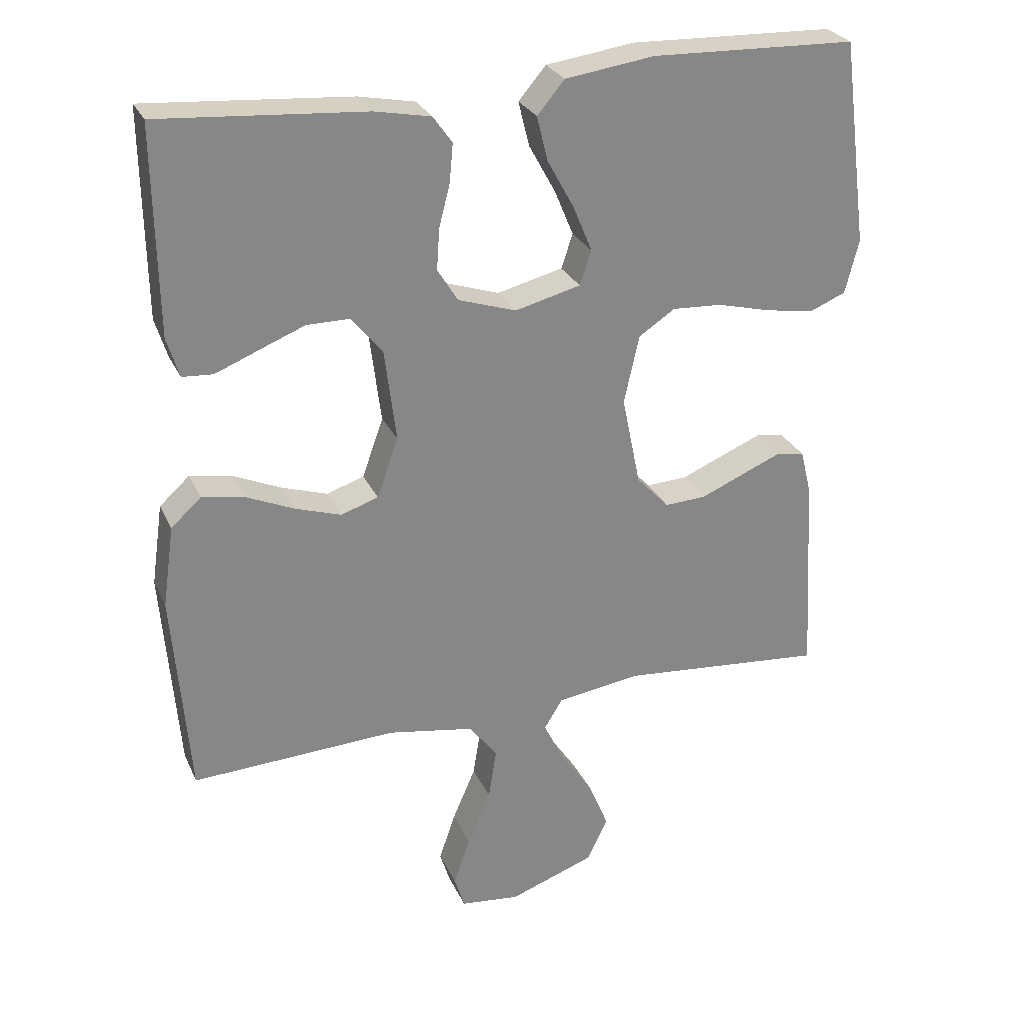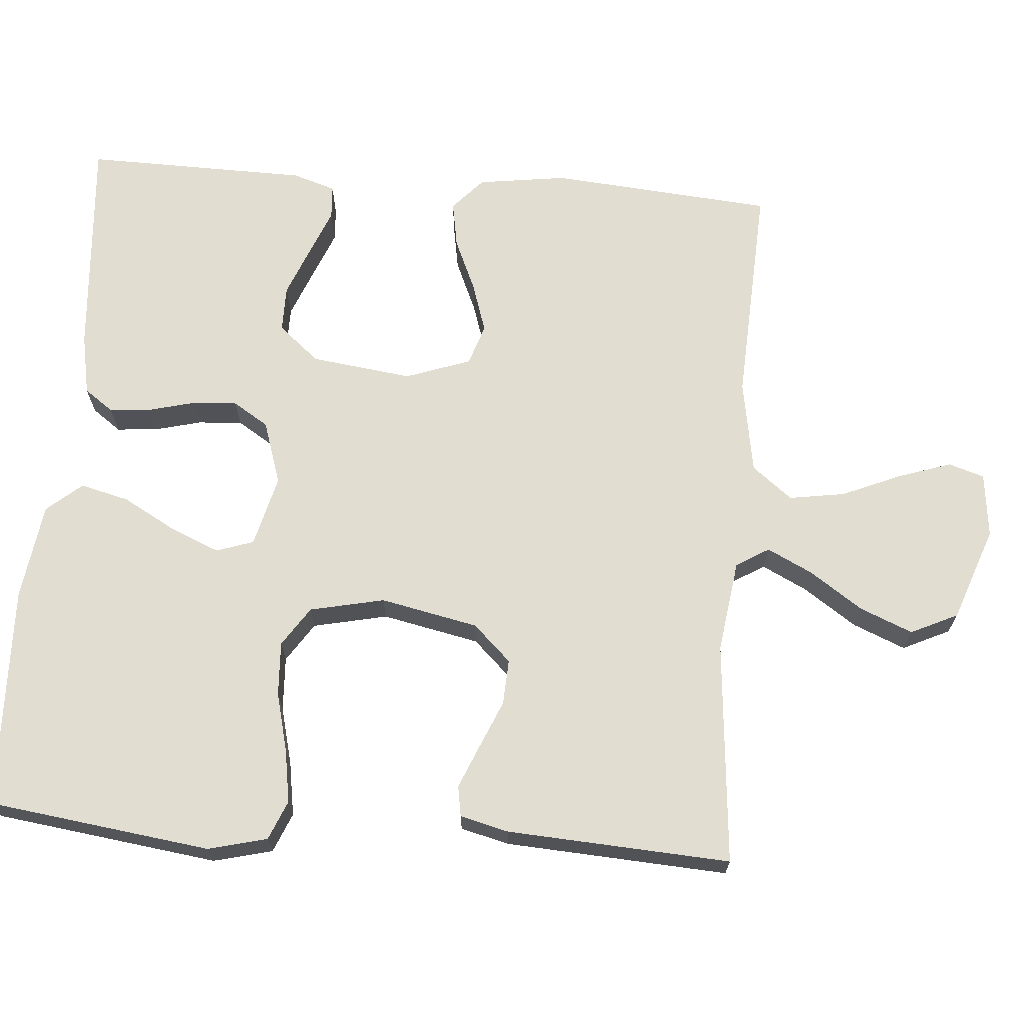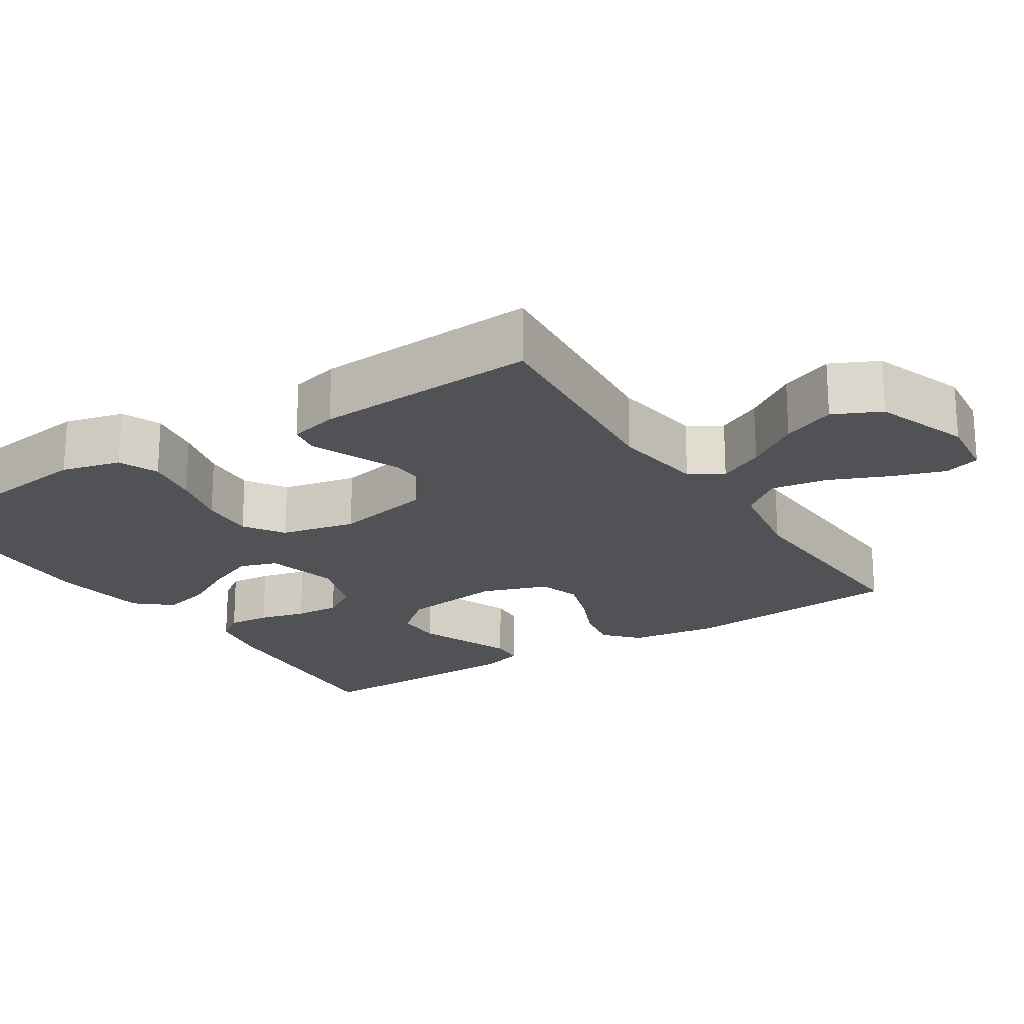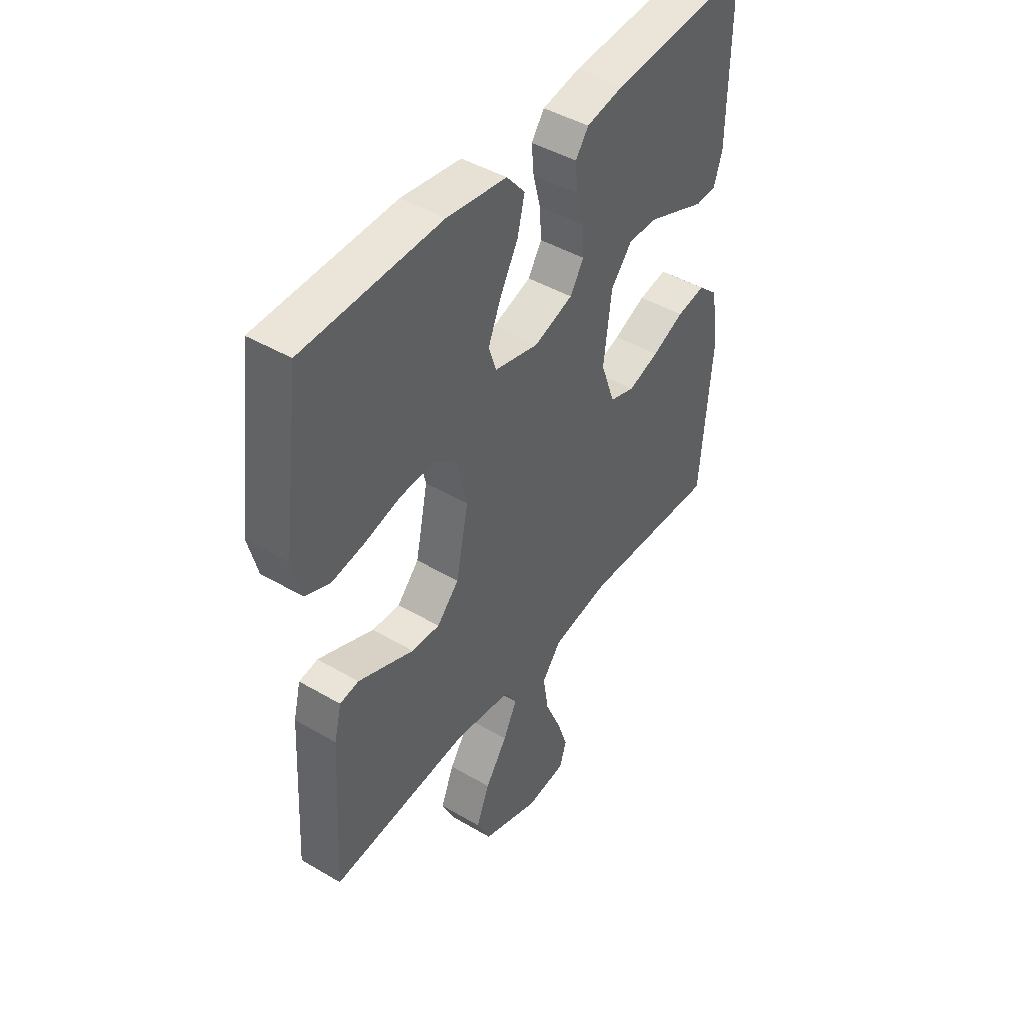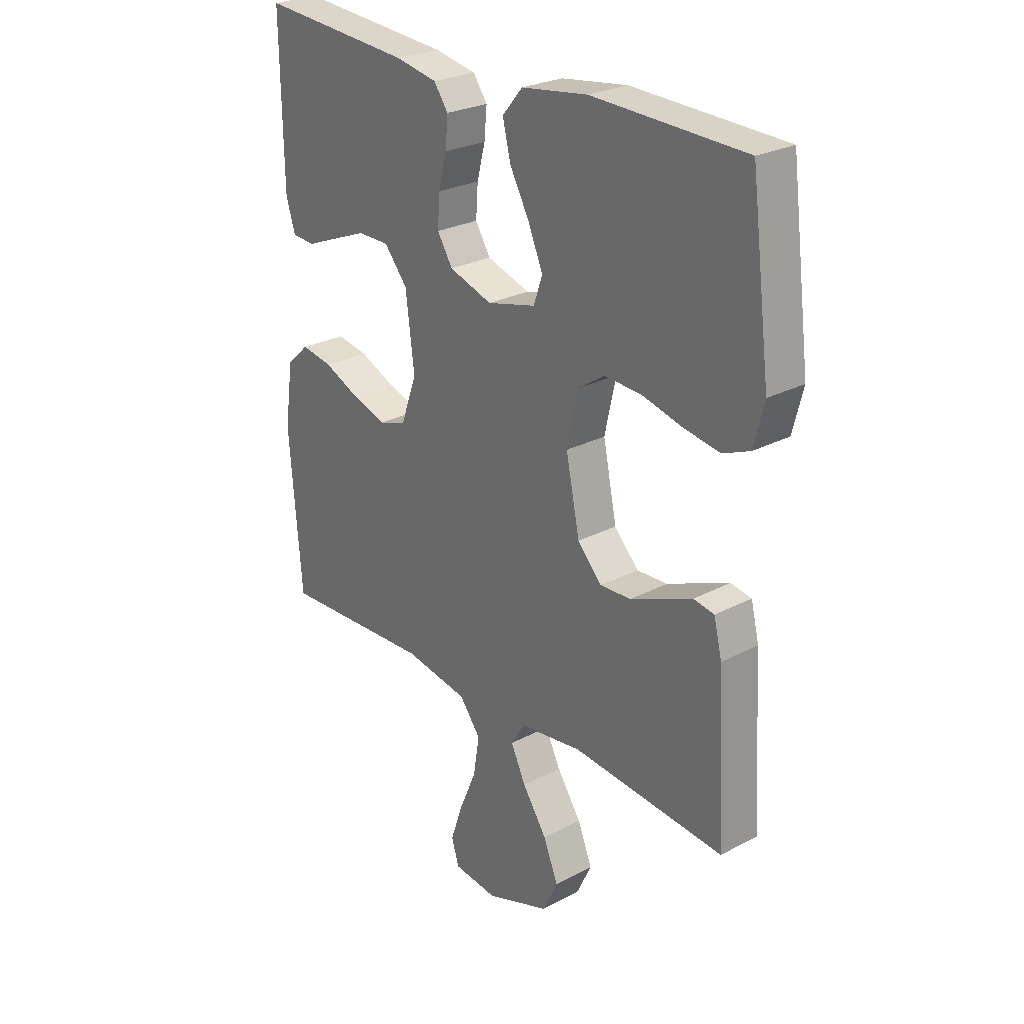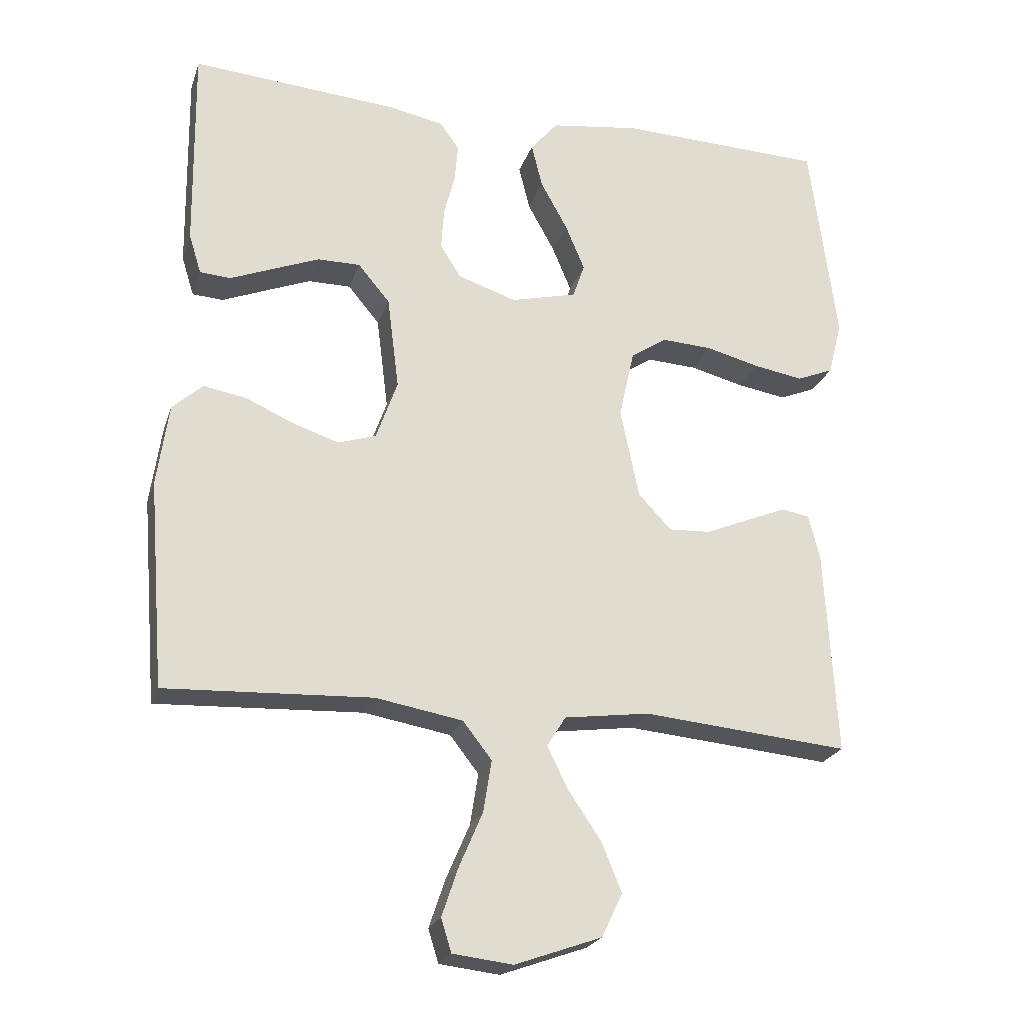
<metadata>
{"format":"obj","ext":"obj","renderer":"f3d","projection":"perspective","resolution":1024,"background":"white","views":[{"elev":27.5,"azim":-20.7,"up":"+Z"},{"elev":68.4,"azim":94.6,"up":"+Y"},{"elev":-21.0,"azim":122.8,"up":"+Y"},{"elev":44.7,"azim":124.4,"up":"+Z"},{"elev":26.1,"azim":50.1,"up":"+Z"},{"elev":-23.0,"azim":-16.2,"up":"+Z"}]}
</metadata>
<code>
v -0.5 0.07 0.5
v -0.2 0.07 0.477
v -0.118 0.07 0.461
v -0.09 0.07 0.422
v -0.095 0.07 0.366
v -0.111 0.07 0.304
v -0.115 0.07 0.244
v -0.085 0.07 0.196
v 0 0.07 0.168
v 0.096 0.07 0.192
v 0.113 0.07 0.242
v 0.085 0.07 0.309
v 0.046 0.07 0.38
v 0.03 0.07 0.445
v 0.07 0.07 0.492
v 0.2 0.07 0.51
v 0.5 0.07 0.5
v 0.539 0.07 0.2
v 0.519 0.07 0.121
v 0.466 0.07 0.099
v 0.394 0.07 0.111
v 0.316 0.07 0.131
v 0.243 0.07 0.135
v 0.19 0.07 0.1
v 0.168 0.07 0
v 0.195 0.07 -0.131
v 0.243 0.07 -0.182
v 0.304 0.07 -0.179
v 0.368 0.07 -0.152
v 0.426 0.07 -0.128
v 0.467 0.07 -0.135
v 0.483 0.07 -0.2
v 0.5 0.07 -0.5
v 0.2 0.07 -0.473
v 0.076 0.07 -0.49
v 0.049 0.07 -0.534
v 0.079 0.07 -0.595
v 0.127 0.07 -0.666
v 0.156 0.07 -0.737
v 0.126 0.07 -0.8
v 0 0.07 -0.845
v -0.087 0.07 -0.835
v -0.102 0.07 -0.787
v -0.078 0.07 -0.716
v -0.044 0.07 -0.637
v -0.032 0.07 -0.562
v -0.074 0.07 -0.508
v -0.2 0.07 -0.486
v -0.5 0.07 -0.5
v -0.524 0.07 -0.2
v -0.507 0.07 -0.081
v -0.463 0.07 -0.041
v -0.401 0.07 -0.052
v -0.331 0.07 -0.083
v -0.264 0.07 -0.105
v -0.209 0.07 -0.087
v -0.178 0.07 0
v -0.195 0.07 0.136
v -0.241 0.07 0.191
v -0.303 0.07 0.191
v -0.371 0.07 0.164
v -0.433 0.07 0.139
v -0.478 0.07 0.142
v -0.496 0.07 0.2
v -0.5 0 0.5
v -0.2 0 0.477
v -0.118 0 0.461
v -0.09 0 0.422
v -0.095 0 0.366
v -0.111 0 0.304
v -0.115 0 0.244
v -0.085 0 0.196
v 0 0 0.168
v 0.096 0 0.192
v 0.113 0 0.242
v 0.085 0 0.309
v 0.046 0 0.38
v 0.03 0 0.445
v 0.07 0 0.492
v 0.2 0 0.51
v 0.5 0 0.5
v 0.539 0 0.2
v 0.519 0 0.121
v 0.466 0 0.099
v 0.394 0 0.111
v 0.316 0 0.131
v 0.243 0 0.135
v 0.19 0 0.1
v 0.168 0 0
v 0.195 0 -0.131
v 0.243 0 -0.182
v 0.304 0 -0.179
v 0.368 0 -0.152
v 0.426 0 -0.128
v 0.467 0 -0.135
v 0.483 0 -0.2
v 0.5 0 -0.5
v 0.2 0 -0.473
v 0.076 0 -0.49
v 0.049 0 -0.534
v 0.079 0 -0.595
v 0.127 0 -0.666
v 0.156 0 -0.737
v 0.126 0 -0.8
v 0 0 -0.845
v -0.087 0 -0.835
v -0.102 0 -0.787
v -0.078 0 -0.716
v -0.044 0 -0.637
v -0.032 0 -0.562
v -0.074 0 -0.508
v -0.2 0 -0.486
v -0.5 0 -0.5
v -0.524 0 -0.2
v -0.507 0 -0.081
v -0.463 0 -0.041
v -0.401 0 -0.052
v -0.331 0 -0.083
v -0.264 0 -0.105
v -0.209 0 -0.087
v -0.178 0 0
v -0.195 0 0.136
v -0.241 0 0.191
v -0.303 0 0.191
v -0.371 0 0.164
v -0.433 0 0.139
v -0.478 0 0.142
v -0.496 0 0.2
f 4 5 6
f 3 4 6
f 2 3 6
f 1 2 6
f 64 1 6
f 63 64 6
f 62 63 6
f 61 62 6
f 60 61 6
f 59 60 6 7
f 58 59 7 8
f 57 58 8 9
f 56 57 9 10
f 52 53 54
f 51 52 54
f 50 51 54
f 49 50 54
f 48 49 54
f 47 48 54 55
f 46 47 55 56
f 43 44 45
f 42 43 45
f 41 42 45
f 40 41 45
f 39 40 45
f 38 39 45
f 37 38 45
f 36 37 45 46
f 46 56 10
f 36 46 10
f 35 36 10
f 32 33 34
f 31 32 34
f 30 31 34
f 29 30 34
f 28 29 34
f 27 28 34 35
f 20 21 22
f 19 20 22
f 18 19 22
f 17 18 22
f 16 17 22
f 15 16 22
f 14 15 22
f 13 14 22
f 12 13 22
f 11 12 22 23
f 10 11 23 24
f 26 27 35
f 25 26 35 10
f 10 24 25
f 70 69 68
f 70 68 67
f 70 67 66
f 70 66 65
f 70 65 128
f 70 128 127
f 70 127 126
f 70 126 125
f 70 125 124
f 71 70 124 123
f 72 71 123 122
f 73 72 122 121
f 74 73 121 120
f 118 117 116
f 118 116 115
f 118 115 114
f 118 114 113
f 118 113 112
f 119 118 112 111
f 120 119 111 110
f 109 108 107
f 109 107 106
f 109 106 105
f 109 105 104
f 109 104 103
f 109 103 102
f 109 102 101
f 110 109 101 100
f 74 120 110
f 74 110 100
f 74 100 99
f 98 97 96
f 98 96 95
f 98 95 94
f 98 94 93
f 98 93 92
f 99 98 92 91
f 86 85 84
f 86 84 83
f 86 83 82
f 86 82 81
f 86 81 80
f 86 80 79
f 86 79 78
f 86 78 77
f 86 77 76
f 87 86 76 75
f 88 87 75 74
f 99 91 90
f 74 99 90 89
f 89 88 74
f 1 65 66 2
f 2 66 67 3
f 3 67 68 4
f 4 68 69 5
f 5 69 70 6
f 6 70 71 7
f 7 71 72 8
f 8 72 73 9
f 9 73 74 10
f 10 74 75 11
f 11 75 76 12
f 12 76 77 13
f 13 77 78 14
f 14 78 79 15
f 15 79 80 16
f 16 80 81 17
f 17 81 82 18
f 18 82 83 19
f 19 83 84 20
f 20 84 85 21
f 21 85 86 22
f 22 86 87 23
f 23 87 88 24
f 24 88 89 25
f 25 89 90 26
f 26 90 91 27
f 27 91 92 28
f 28 92 93 29
f 29 93 94 30
f 30 94 95 31
f 31 95 96 32
f 32 96 97 33
f 33 97 98 34
f 34 98 99 35
f 35 99 100 36
f 36 100 101 37
f 37 101 102 38
f 38 102 103 39
f 39 103 104 40
f 40 104 105 41
f 41 105 106 42
f 42 106 107 43
f 43 107 108 44
f 44 108 109 45
f 45 109 110 46
f 46 110 111 47
f 47 111 112 48
f 48 112 113 49
f 49 113 114 50
f 50 114 115 51
f 51 115 116 52
f 52 116 117 53
f 53 117 118 54
f 54 118 119 55
f 55 119 120 56
f 56 120 121 57
f 57 121 122 58
f 58 122 123 59
f 59 123 124 60
f 60 124 125 61
f 61 125 126 62
f 62 126 127 63
f 63 127 128 64
f 64 128 65 1

</code>
